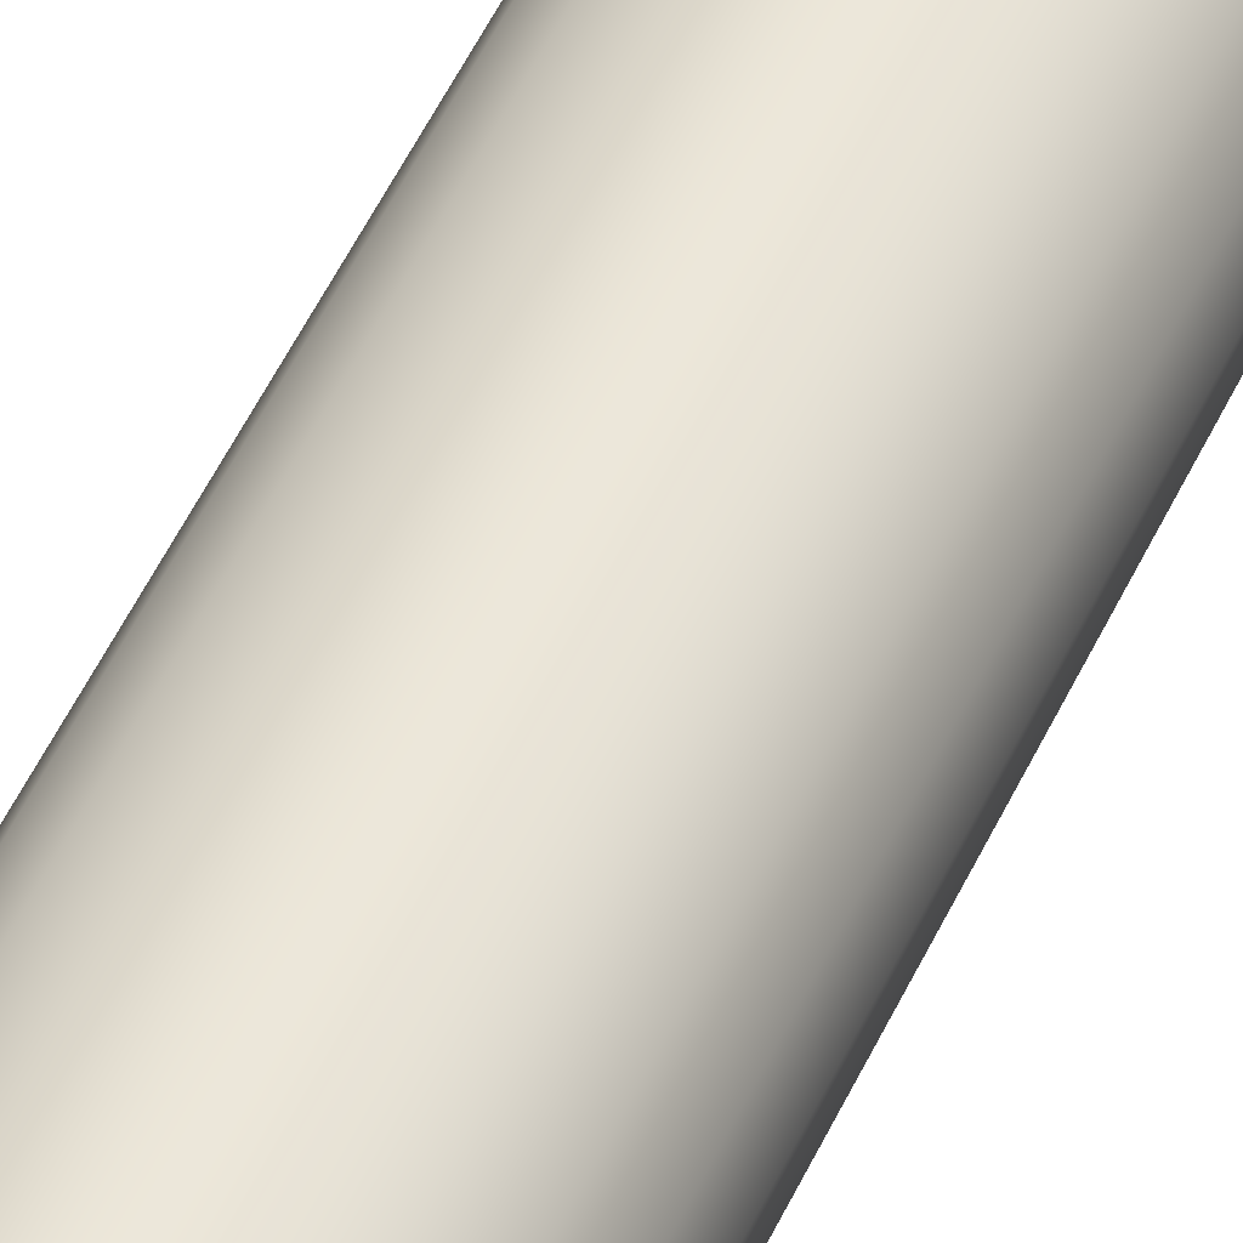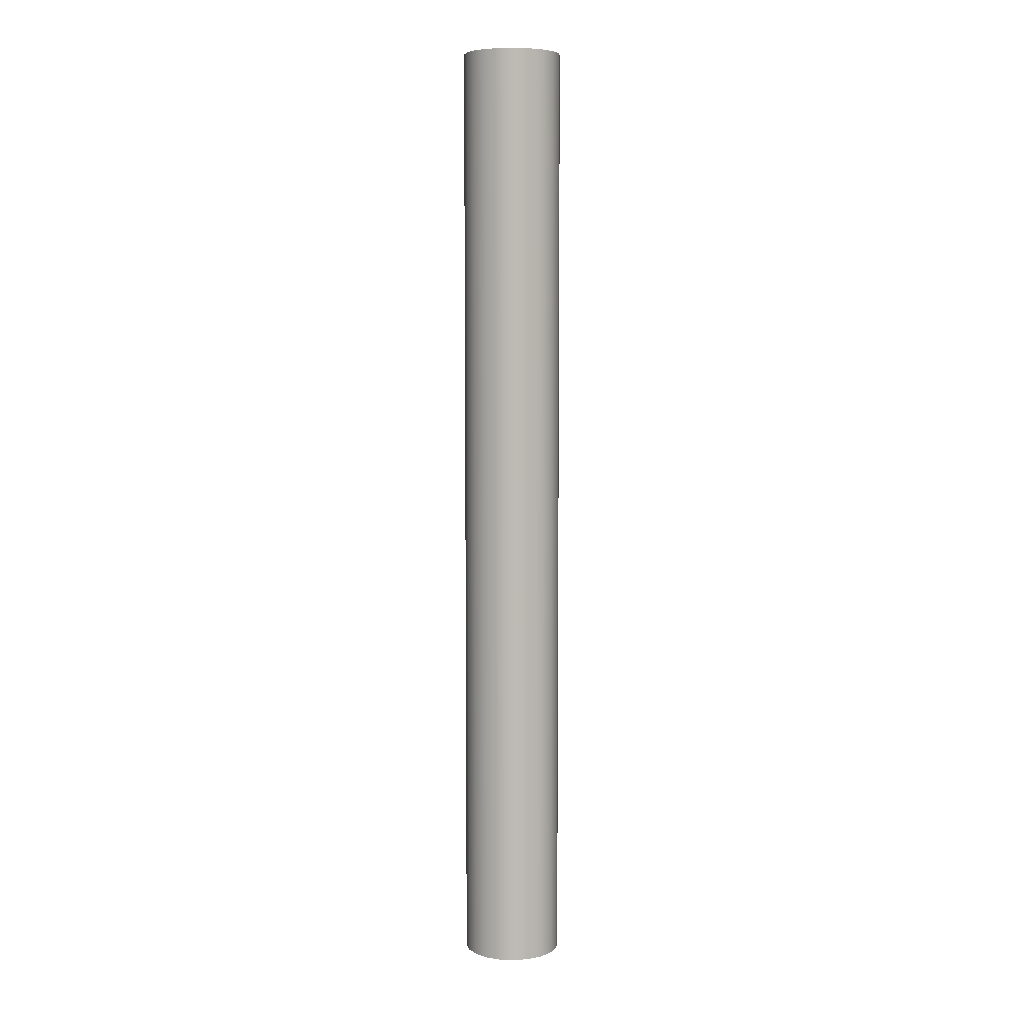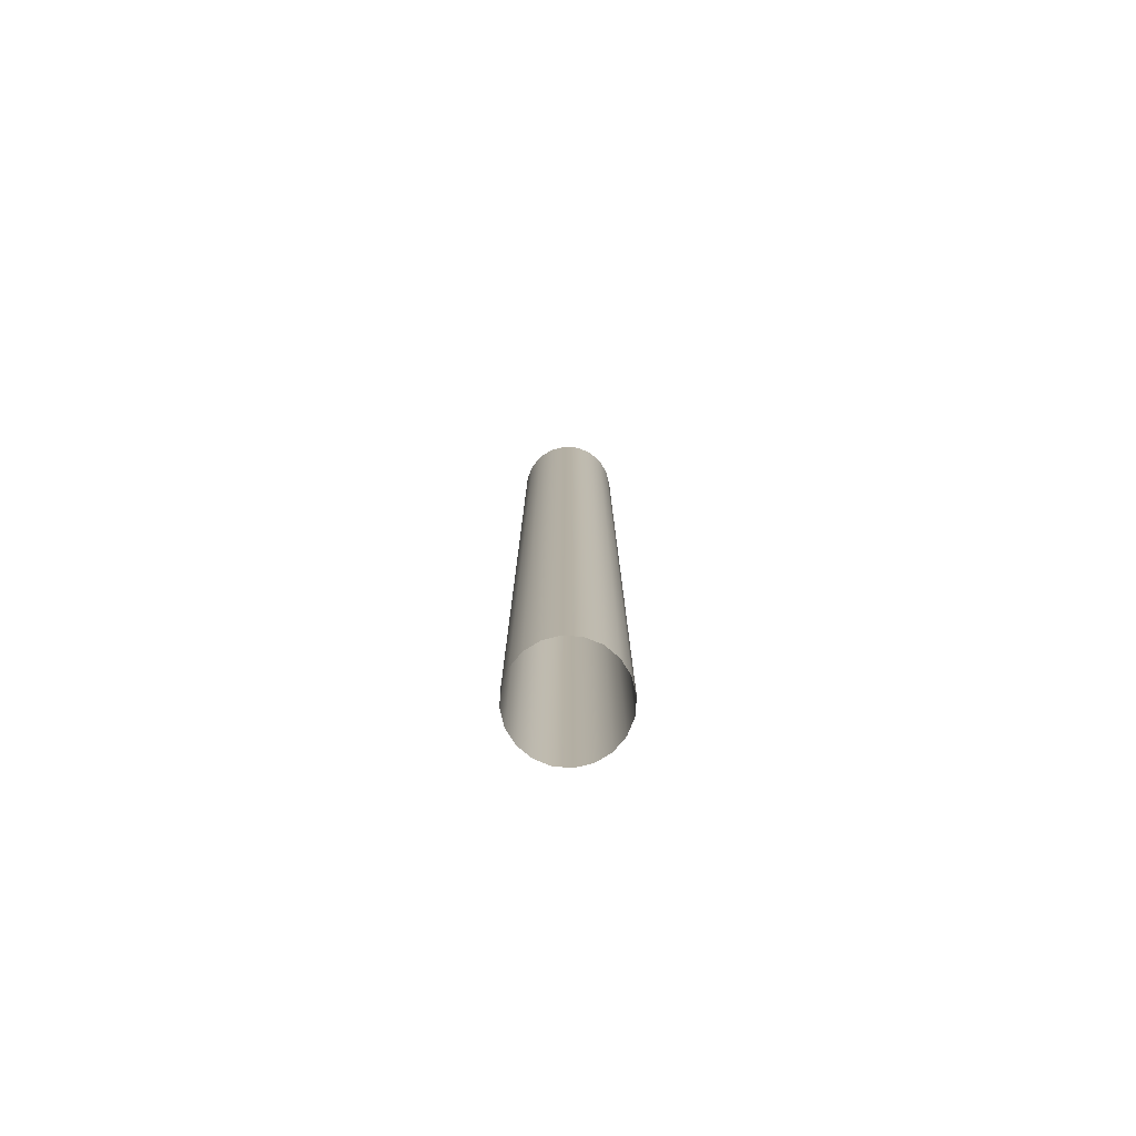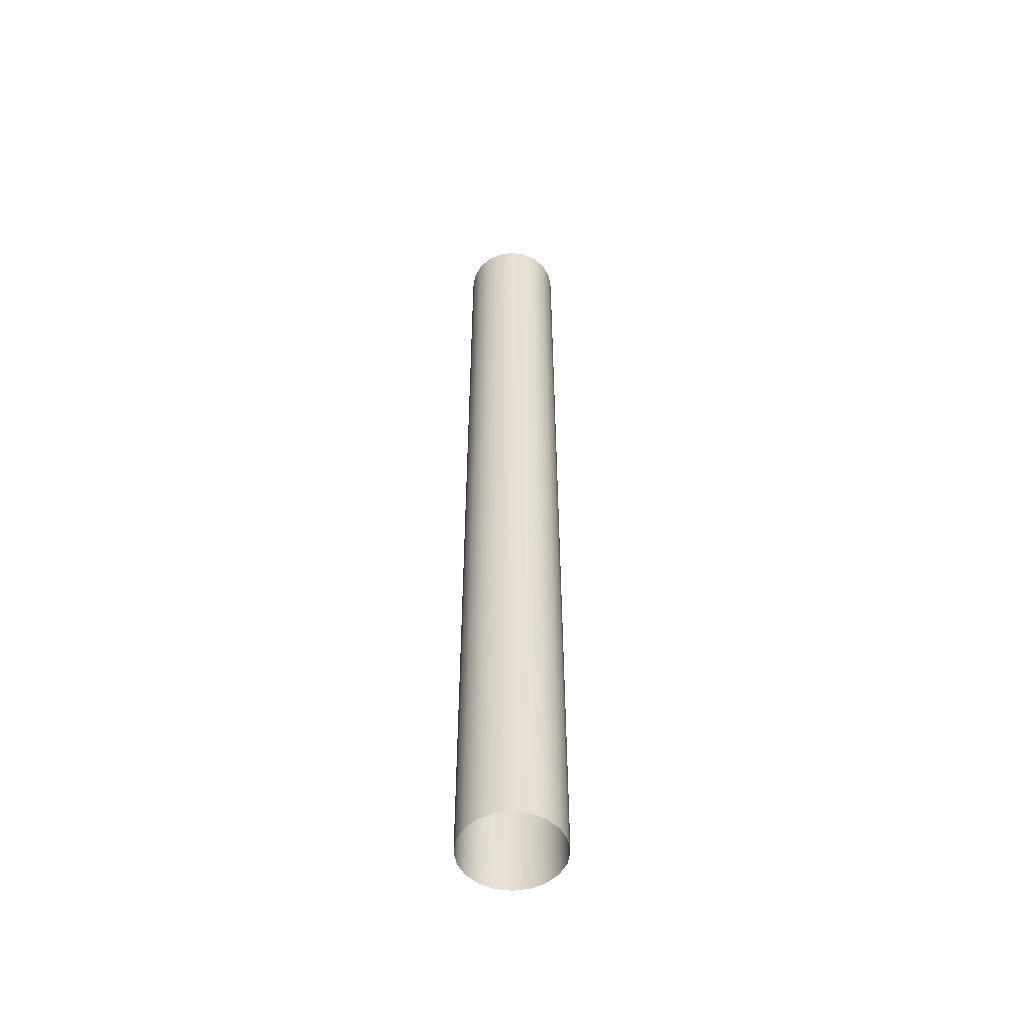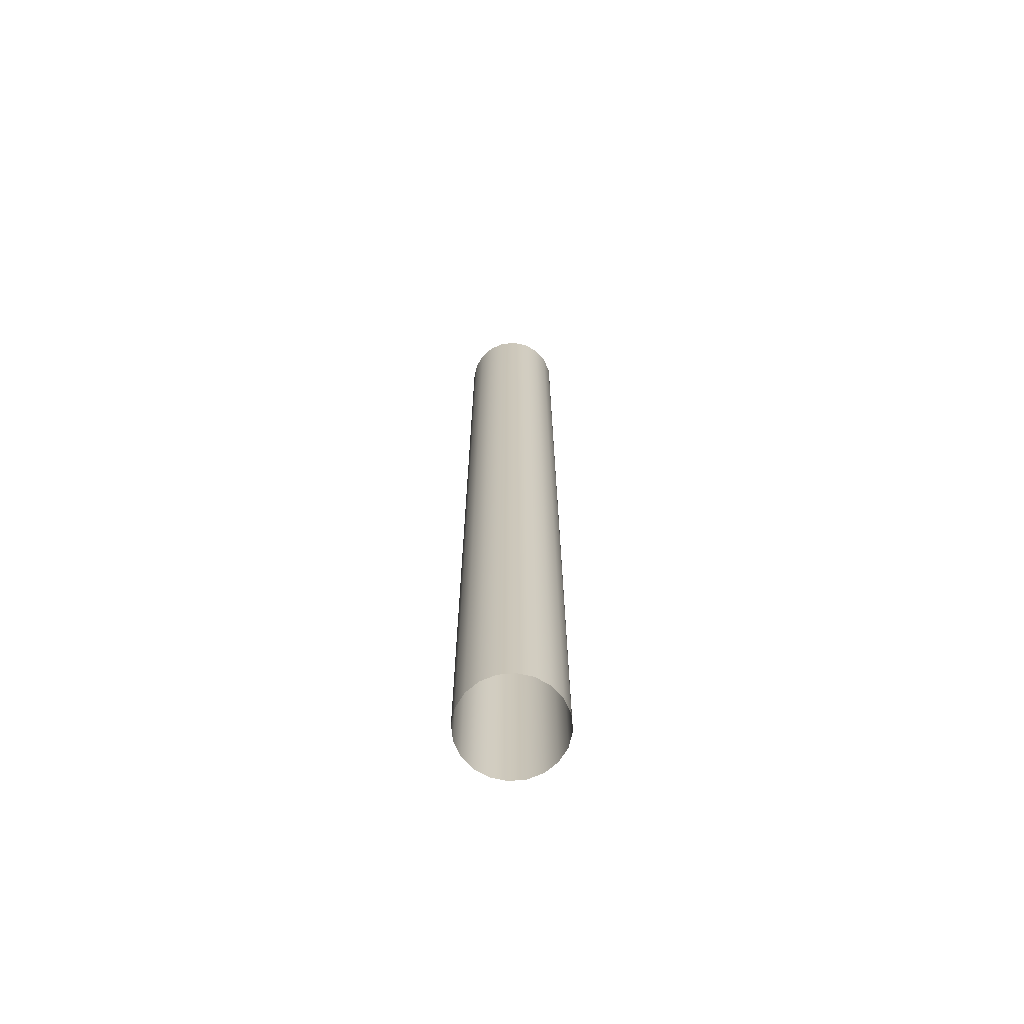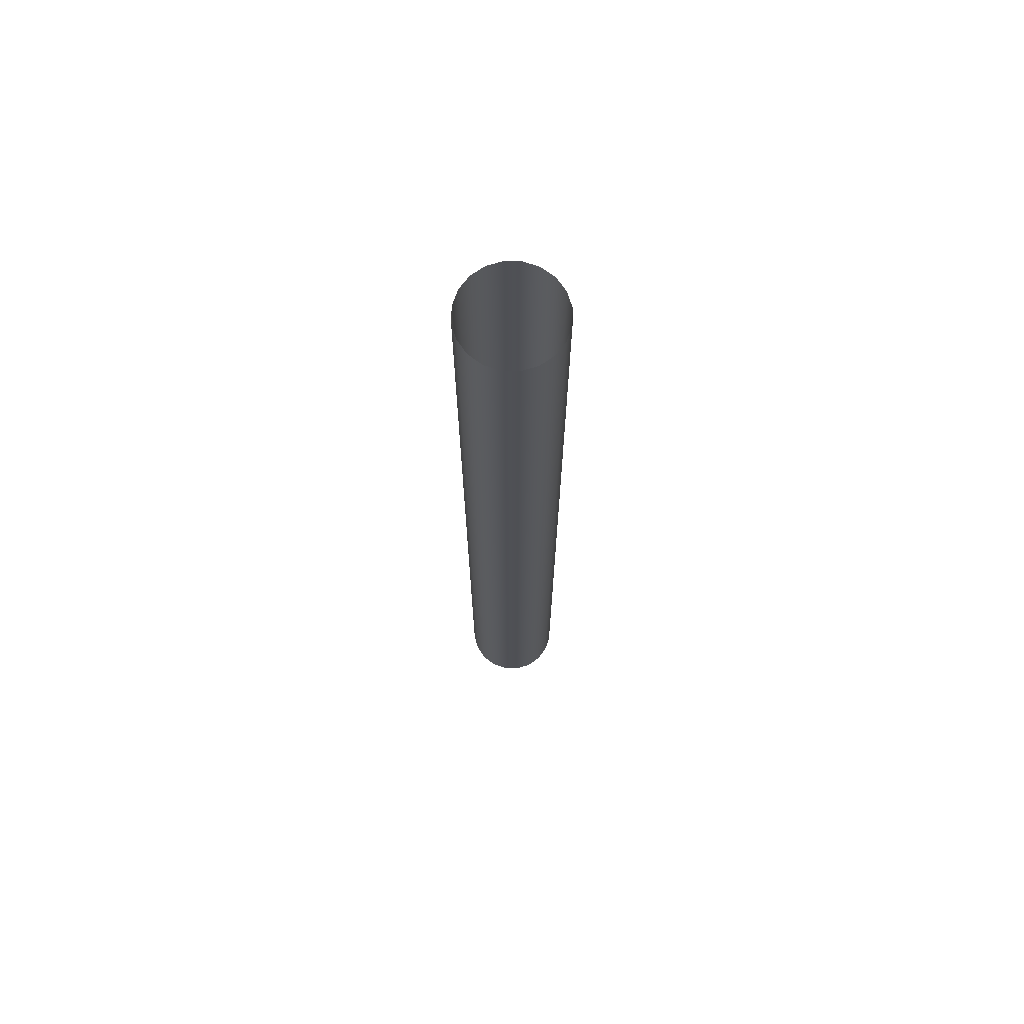
<metadata>
{"format":"obj","ext":"obj","renderer":"f3d","projection":"perspective","resolution":1024,"background":"white","views":[{"elev":45.2,"azim":22.3,"up":"+Z"},{"elev":6.4,"azim":-20.8,"up":"+Y"},{"elev":-78.3,"azim":58.8,"up":"+Y"},{"elev":-52.7,"azim":-35.4,"up":"+Y"},{"elev":-68.4,"azim":86.4,"up":"+Y"},{"elev":70.5,"azim":136.3,"up":"+Y"}]}
</metadata>
<code>
g default
v -0.05868 0 0.01907
v -0.04992 0 0.03627
v -0.04992 1.183 0.03627
v -0.05868 1.183 0.01907
v -0.03627 0 0.04992
v -0.03627 1.183 0.04992
v -0.01907 0 0.05868
v -0.01907 1.183 0.05868
v 0 0 0.0617
v 0 1.183 0.0617
v 0.01907 0 0.05868
v 0.01907 1.183 0.05868
v 0.03627 0 0.04992
v 0.03627 1.183 0.04992
v 0.04992 0 0.03627
v 0.04992 1.183 0.03627
v 0.05868 0 0.01907
v 0.05868 1.183 0.01907
v 0.0617 0 0
v 0.0617 1.183 0
v 0.05868 0 -0.01907
v 0.05868 1.183 -0.01907
v 0.04992 0 -0.03627
v 0.04992 1.183 -0.03627
v 0.03627 0 -0.04992
v 0.03627 1.183 -0.04992
v 0.01907 0 -0.05868
v 0.01907 1.183 -0.05868
v 0 0 -0.0617
v 0 1.183 -0.0617
v -0.01907 0 -0.05868
v -0.01907 1.183 -0.05868
v -0.03627 0 -0.04992
v -0.03627 1.183 -0.04992
v -0.04992 0 -0.03627
v -0.04992 1.183 -0.03627
v -0.05868 0 -0.01907
v -0.05868 1.183 -0.01907
v -0.0617 0 0
v -0.0617 1.183 0
g Reactor_walkway_pole1
f 1 2 3 4
f 2 5 6 3
f 5 7 8 6
f 7 9 10 8
f 9 11 12 10
f 11 13 14 12
f 13 15 16 14
f 15 17 18 16
f 17 19 20 18
f 19 21 22 20
f 21 23 24 22
f 23 25 26 24
f 25 27 28 26
f 27 29 30 28
f 29 31 32 30
f 31 33 34 32
f 33 35 36 34
f 35 37 38 36
f 37 39 40 38
f 39 1 4 40

</code>
